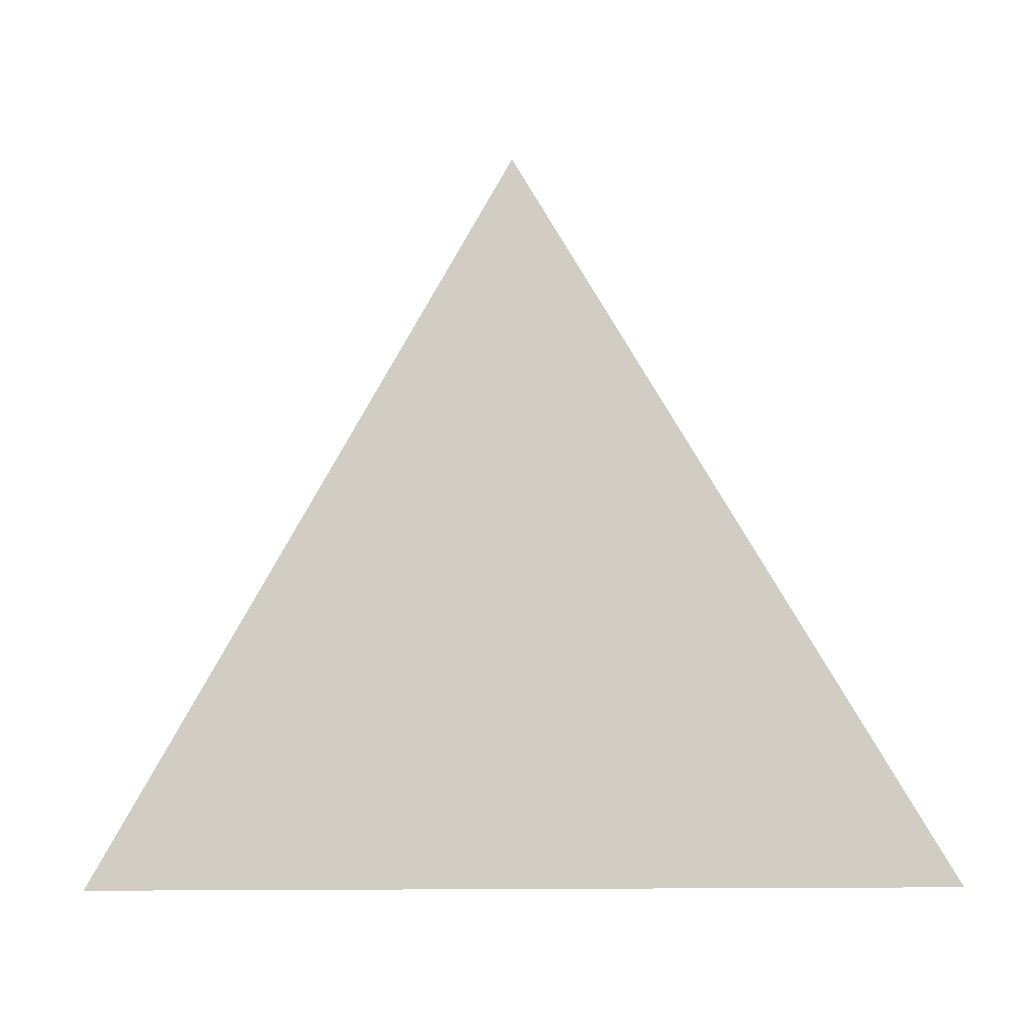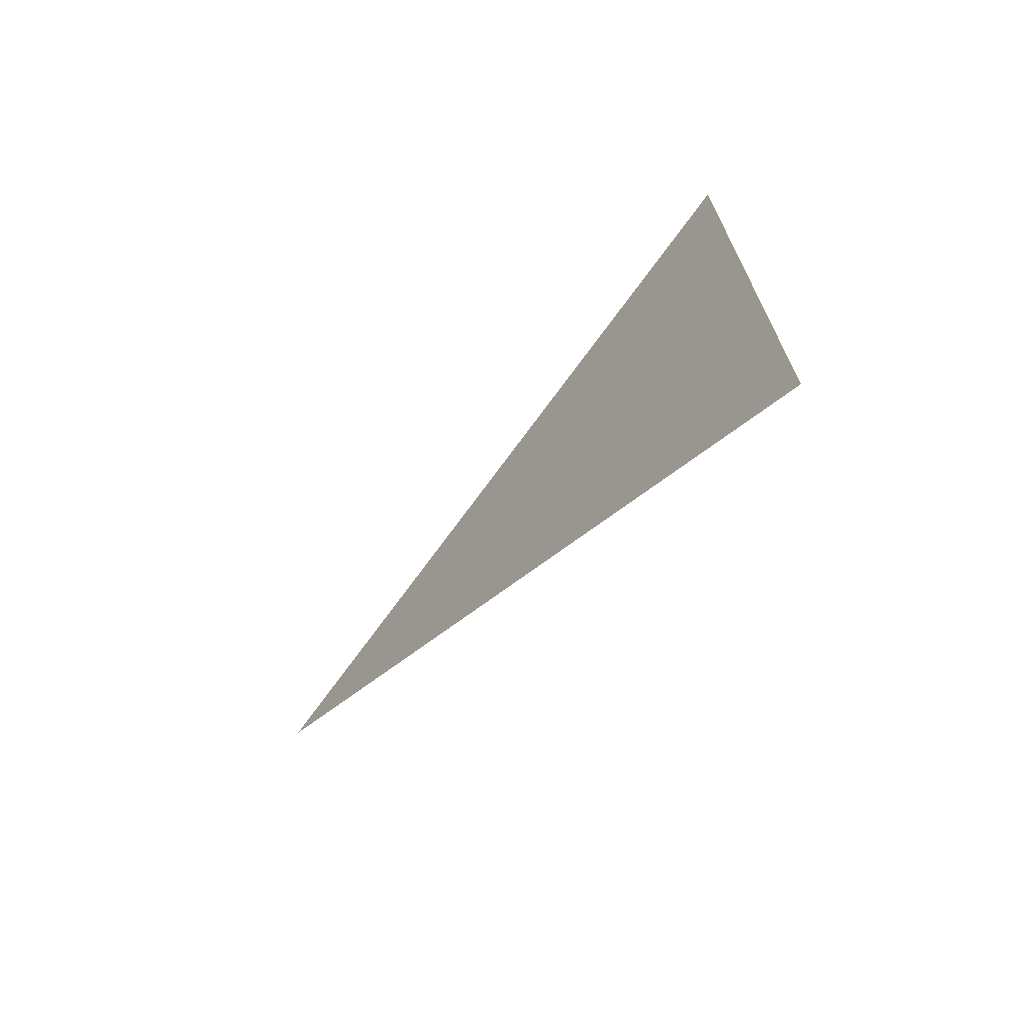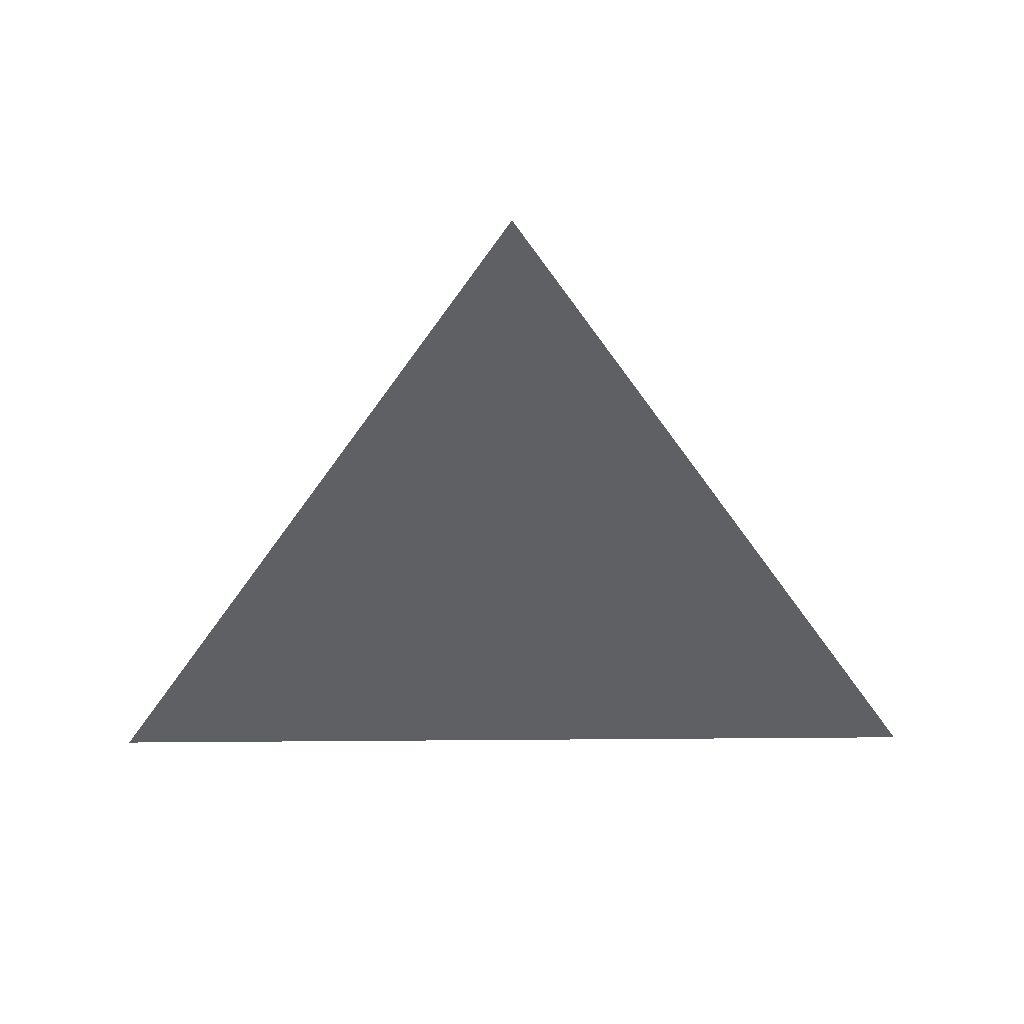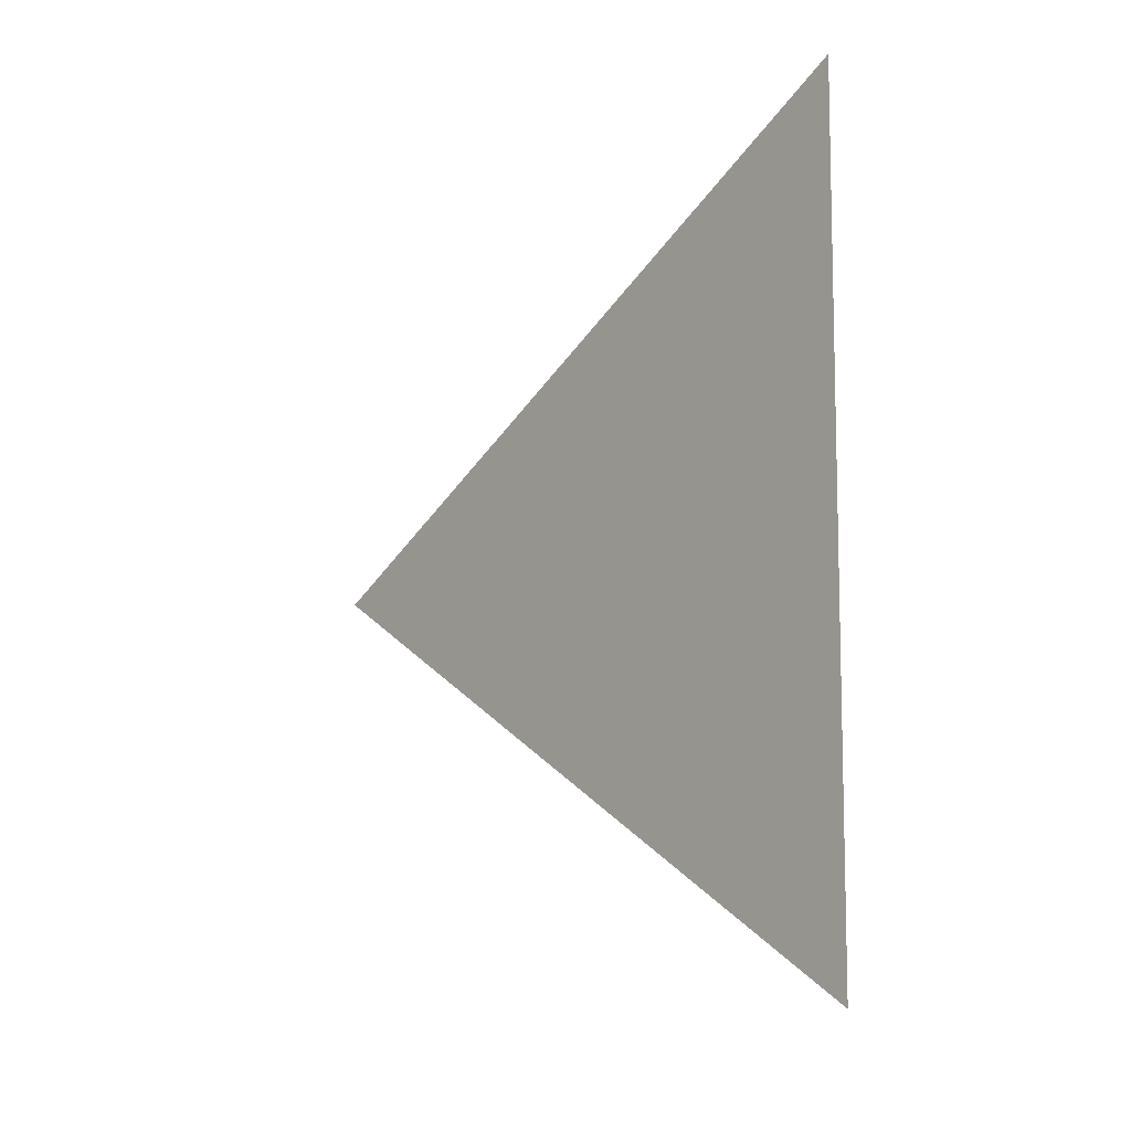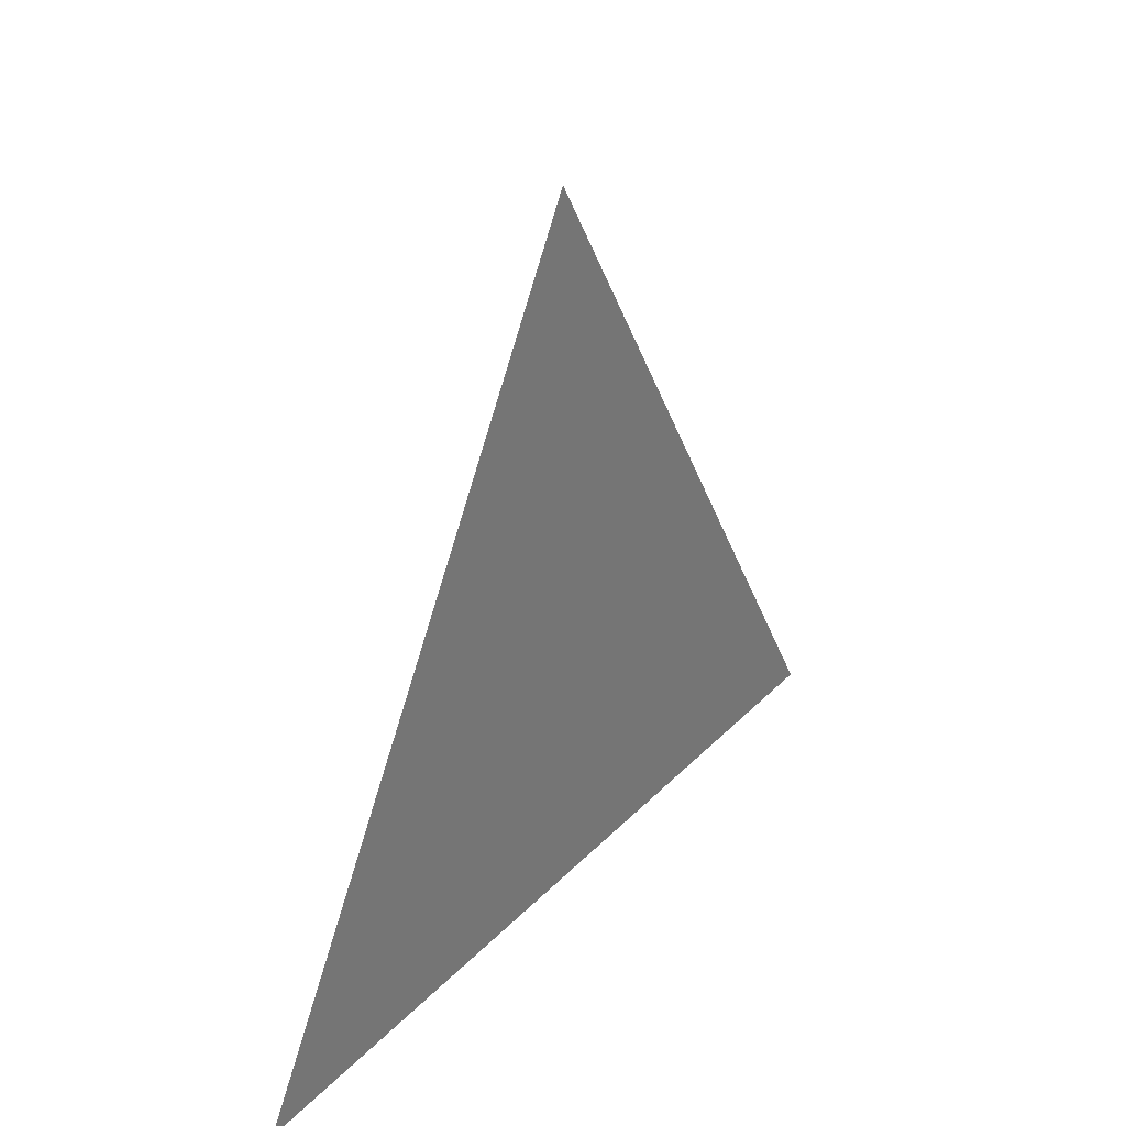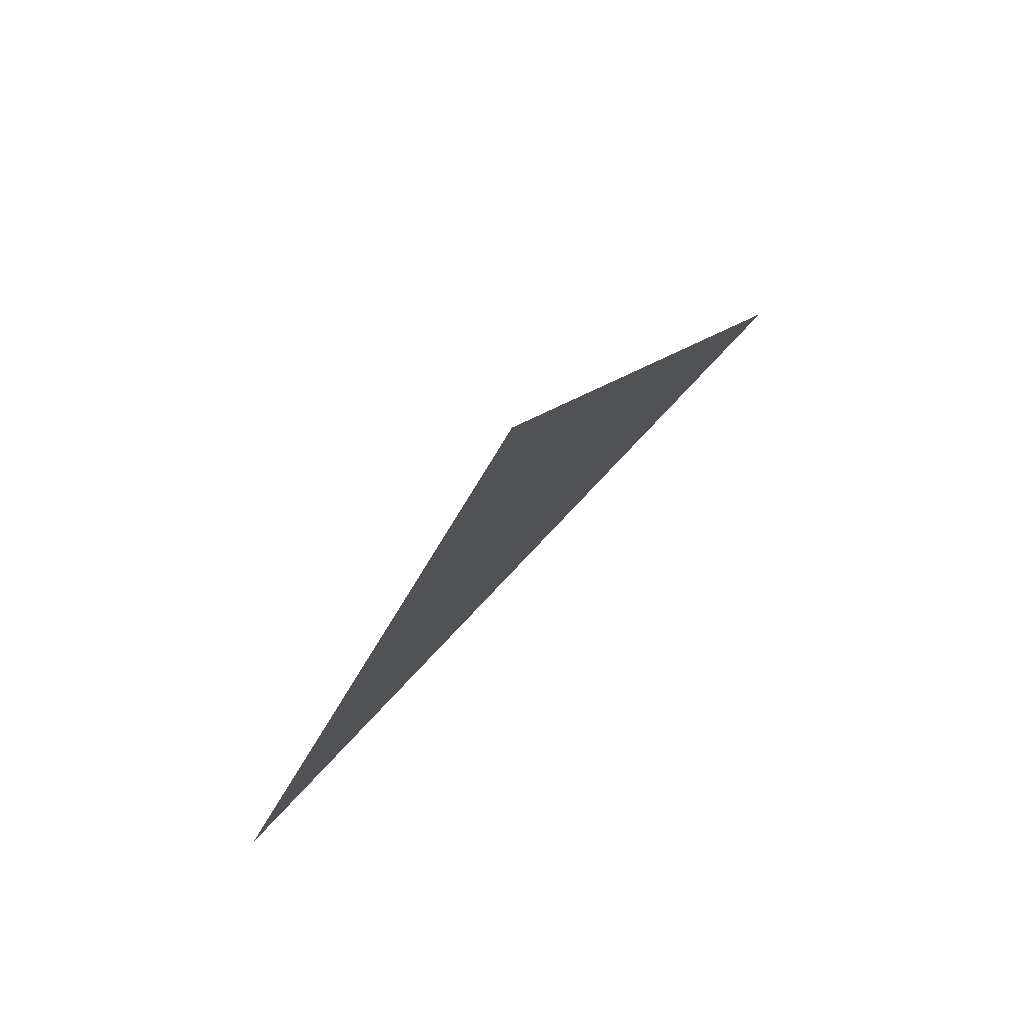
<metadata>
{"format":"obj","ext":"obj","renderer":"f3d","projection":"perspective","resolution":1024,"background":"white","views":[{"elev":-11.4,"azim":97.8,"up":"+Y"},{"elev":-69.9,"azim":-42.3,"up":"+Z"},{"elev":46.5,"azim":-90.5,"up":"+Y"},{"elev":-9.2,"azim":-40.4,"up":"+Z"},{"elev":32.9,"azim":-143.8,"up":"+Y"},{"elev":79.1,"azim":-136.6,"up":"+Y"}]}
</metadata>
<code>
v -0.6605 -1.208 0.8454
v -0.6605 -1.283 0.8887
v -0.6605 -1.283 0.8021
g group_16743768_140627912652896
f 1 2 3

</code>
